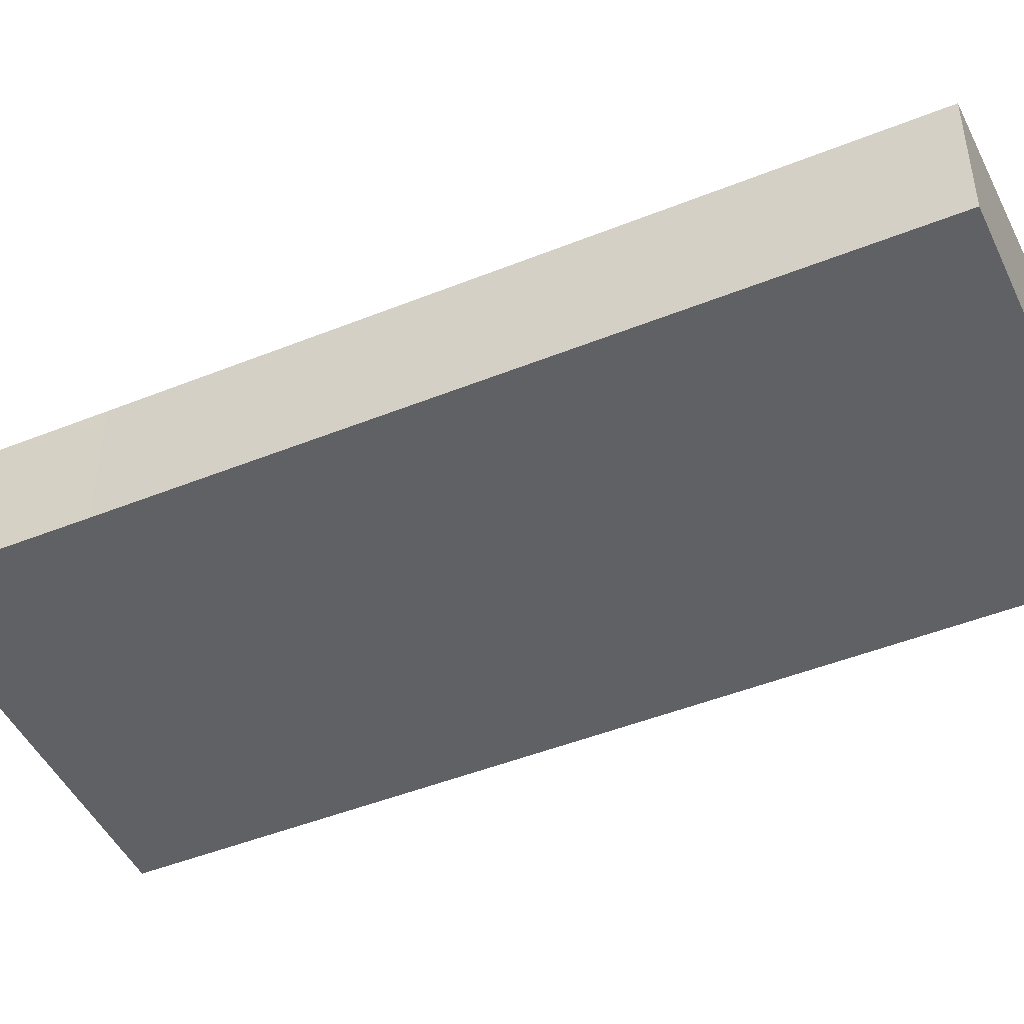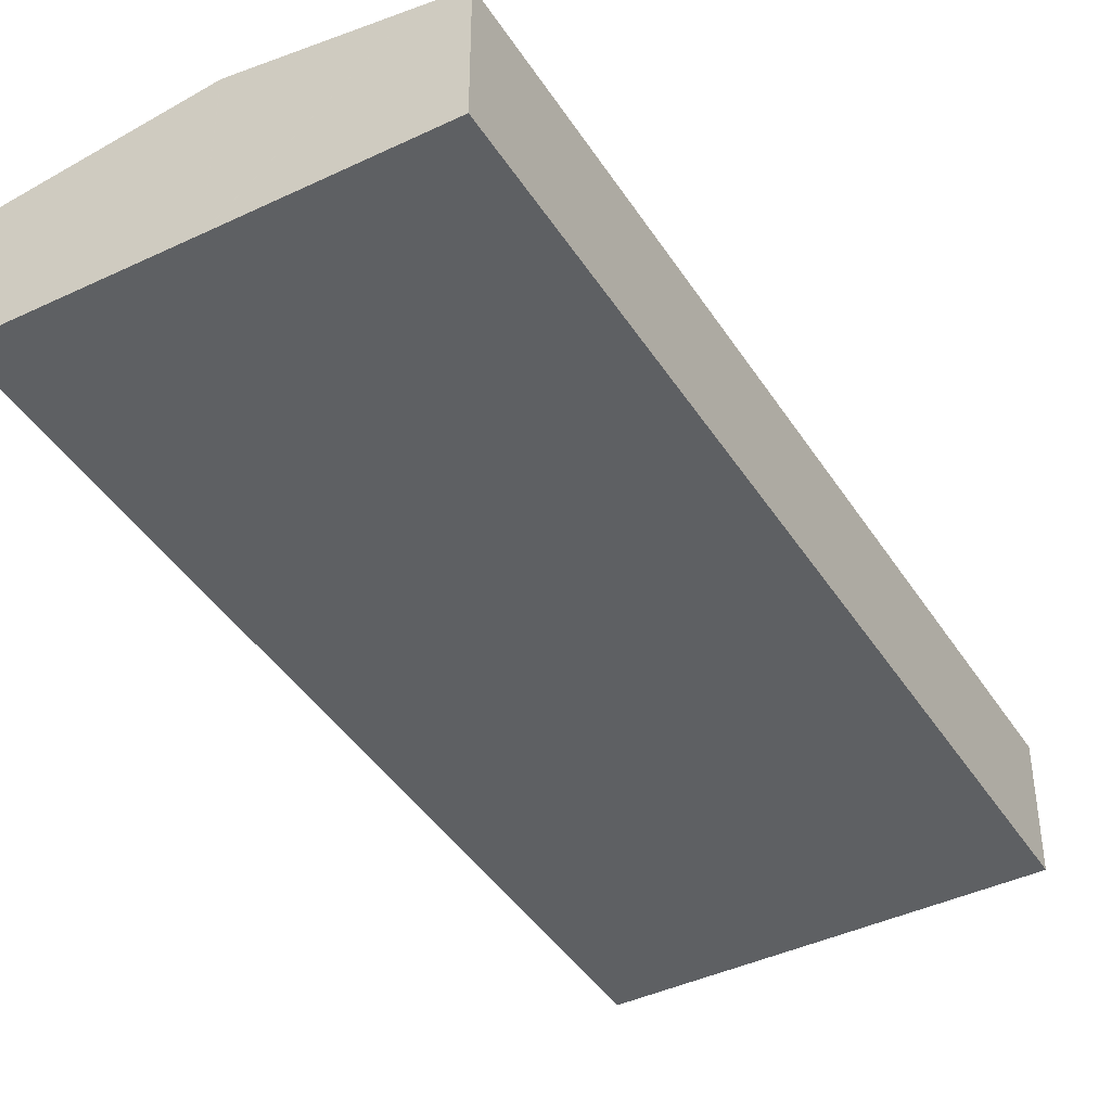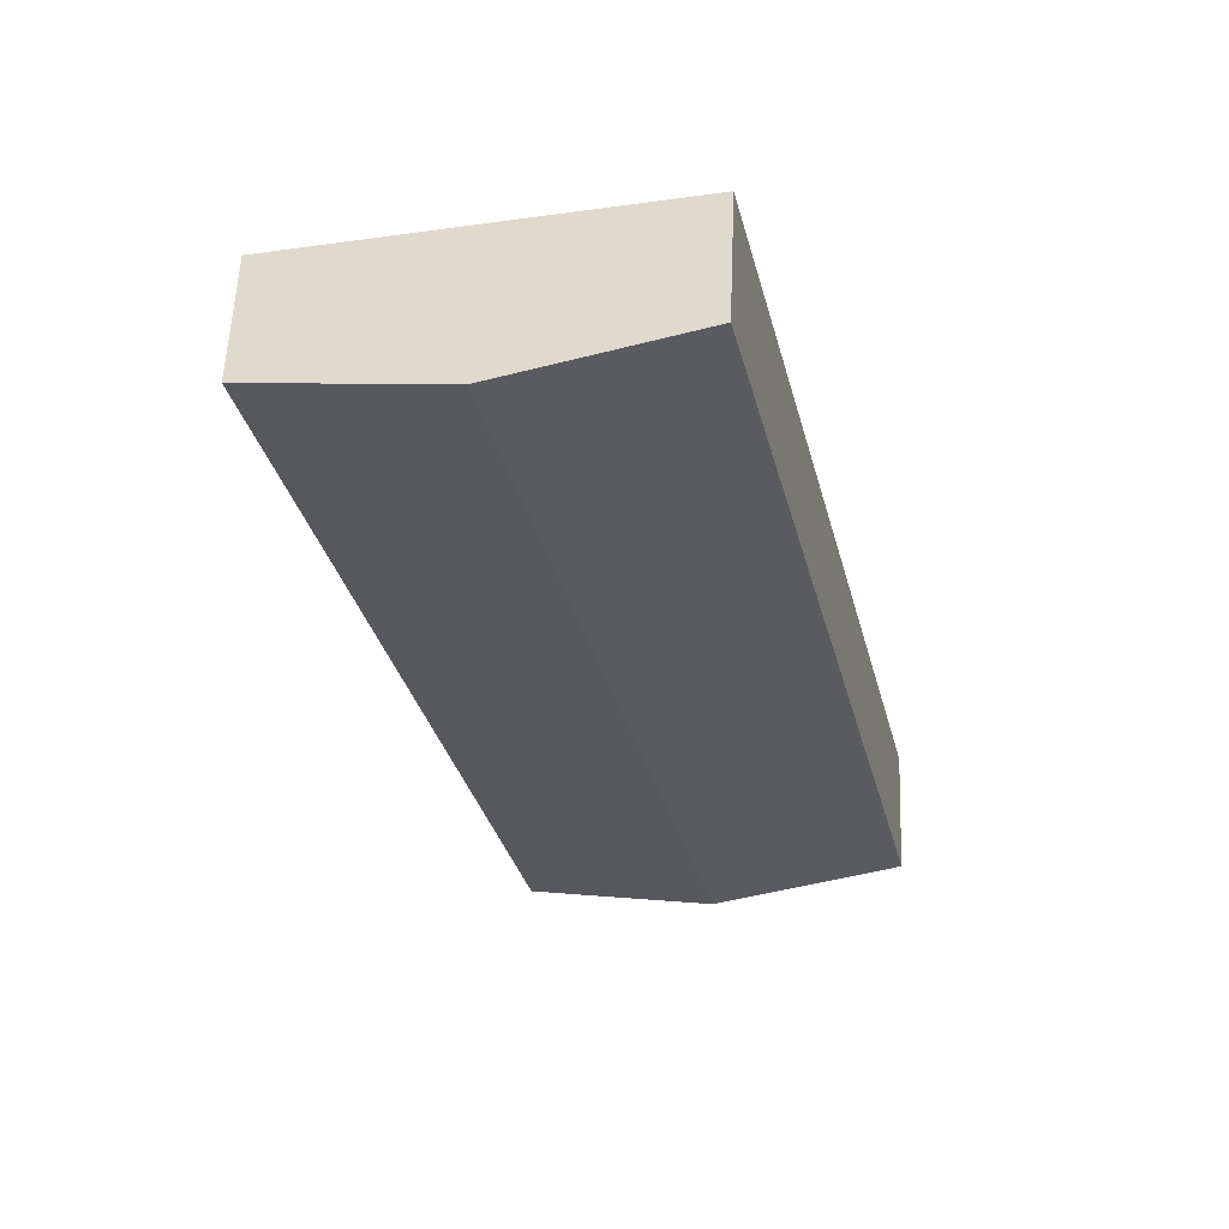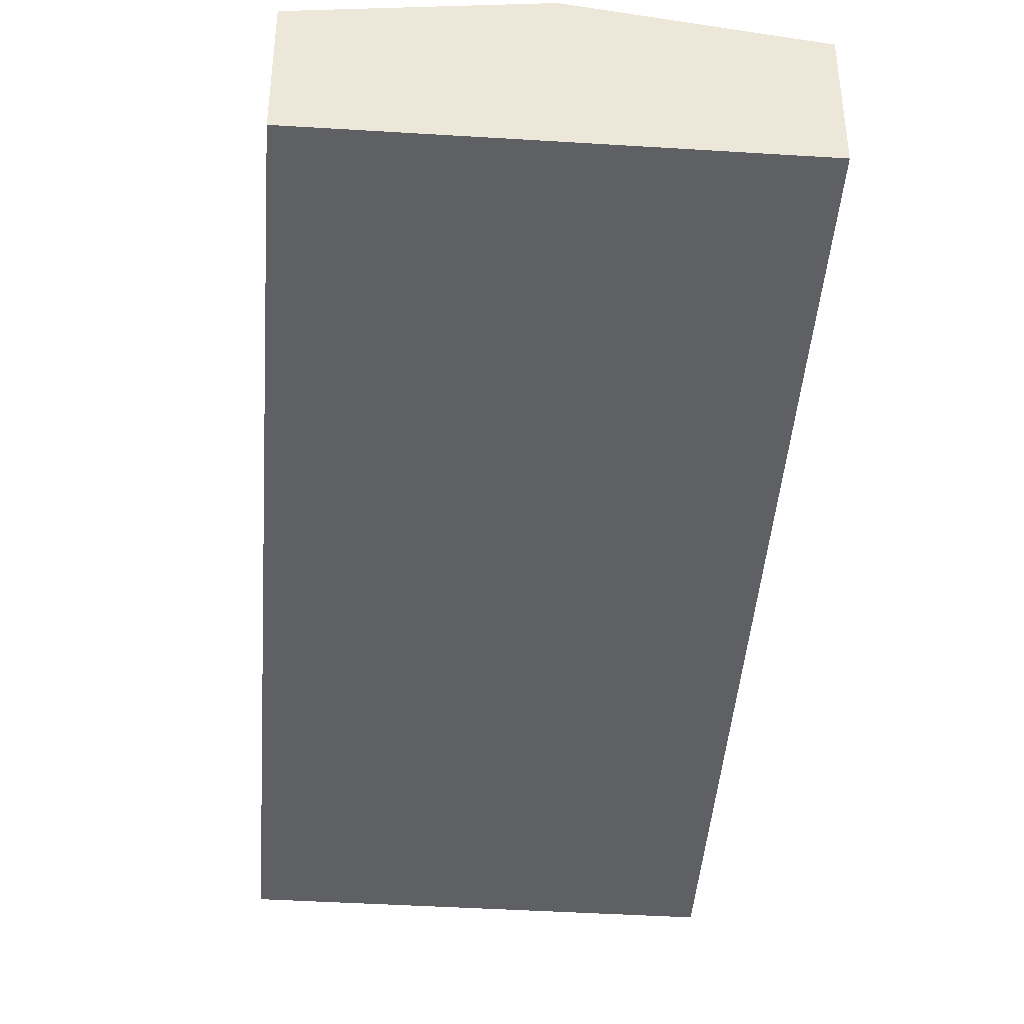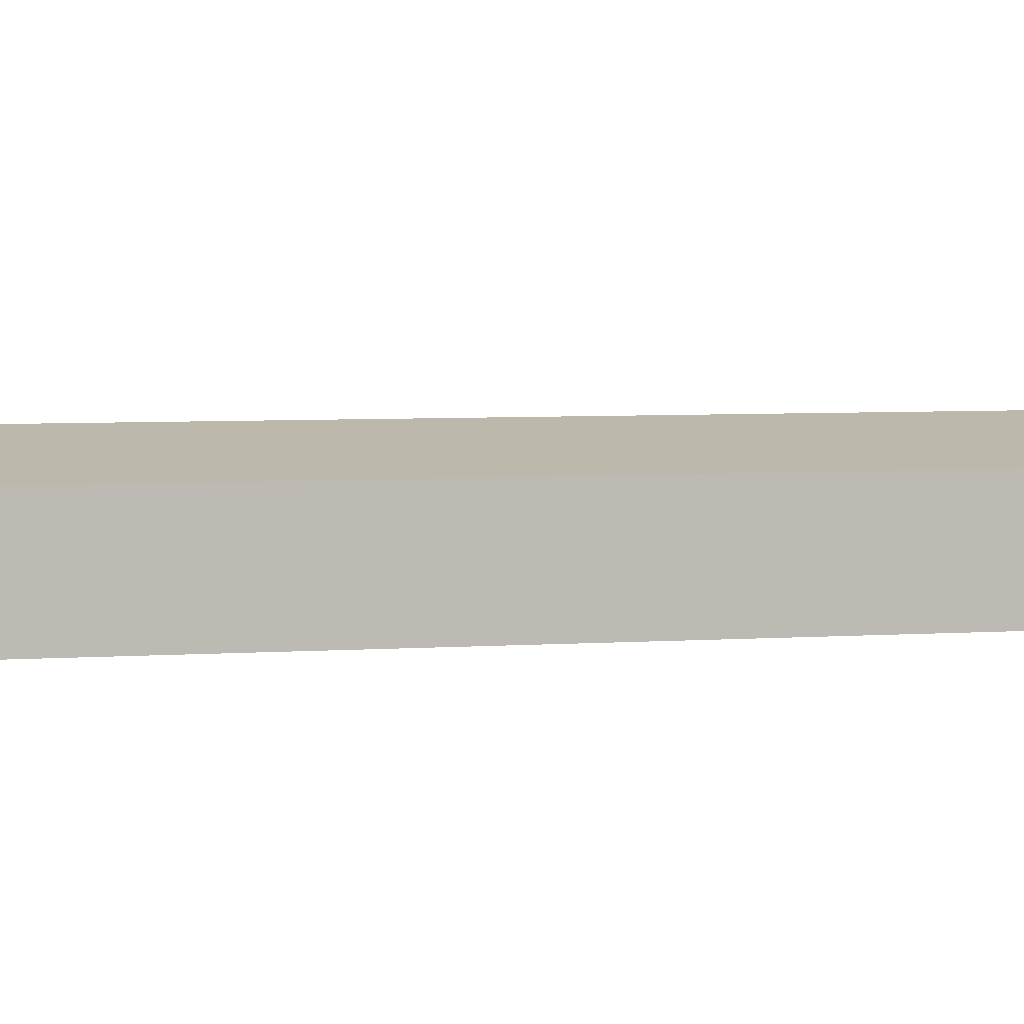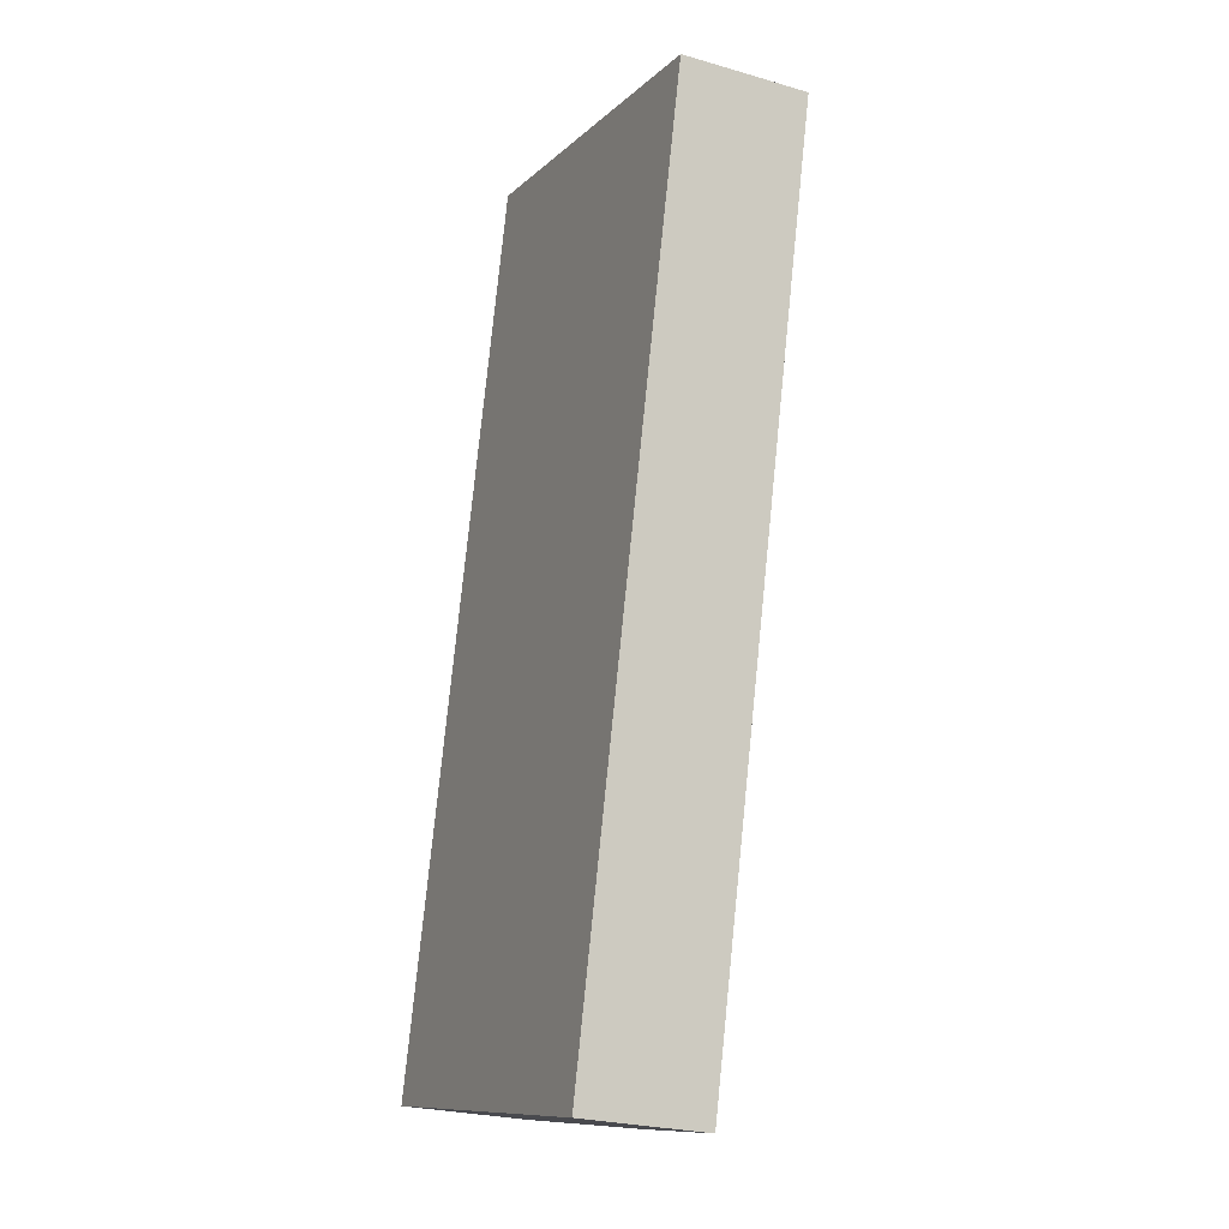
<metadata>
{"format":"obj","ext":"obj","renderer":"f3d","projection":"perspective","resolution":1024,"background":"white","views":[{"elev":-46.8,"azim":128.1,"up":"+Y"},{"elev":-42.1,"azim":-136.6,"up":"+Y"},{"elev":58.1,"azim":-177.6,"up":"+Z"},{"elev":-43.0,"azim":9.4,"up":"+Y"},{"elev":6.4,"azim":-86.4,"up":"+Y"},{"elev":-24.9,"azim":64.7,"up":"+Z"}]}
</metadata>
<code>
v  4.889 5.623 19.22
v  9.345 5.583 38.87
v  4.977 5.624 19.54
v  1.825 5.861 -0.441
v  17.86 6.874 36.81
v  8.507 6.874 -2.056
v  0 5.585 3.42e-16
v  13.62 6.232 37.84
v  14.55 6.373 37.61
v  12.17 6.012 38.19
v  25.2 5.632 31.27
v  25.3 5.63 31.61
v  26.37 5.584 34.74
v  21.43 5.631 15.55
v  17.02 5.584 -4.122
v  21.34 5.632 15.23
v  8.527 6.871 -2.061
v  15.1 5.874 -3.658
v  24.5 5.586 27.02
v  23.54 6.014 35.43
v  22.09 6.234 35.79
v  21.13 6.379 36.02
v  9.345 -2.38e-15 38.87
v  12.17 -2.338e-15 38.19
v  13.62 -2.317e-15 37.84
v  14.55 -2.303e-15 37.61
v  17.86 -2.254e-15 36.81
v  21.13 -2.205e-15 36.02
v  22.09 -2.191e-15 35.79
v  23.54 -2.17e-15 35.43
v  26.37 -2.127e-15 34.74
v  24.5 -1.654e-15 27.02
v  17.02 2.524e-16 -4.122
v  15.1 2.24e-16 -3.658
v  8.527 1.262e-16 -2.061
v  8.507 1.259e-16 -2.056
v  1.825 2.7e-17 -0.441
v  0 0 0
v  24.95 5.683 31.71
v  24.86 -1.92e-15 31.36
v  24.86 5.684 31.36
v  24.95 -1.942e-15 31.71
v  25.3 -1.936e-15 31.61
v  25.2 -1.915e-15 31.27
v  17.21 2.584e-17 -0.422
v  17.13 5.684 -0.744
v  17.21 5.684 -0.422
v  17.13 4.556e-17 -0.744
v  17.56 5.631 -0.496
v  17.56 3.037e-17 -0.496
v  17.48 5.058e-17 -0.826
v  17.48 5.632 -0.826
v  21.07 -9.576e-16 15.64
v  21 5.684 15.32
v  21.07 5.685 15.64
v  21 -9.379e-16 15.32
v  21.43 -9.524e-16 15.55
v  21.34 -9.329e-16 15.23
v  5.233 5.675 19.13
v  5.321 -1.191e-15 19.46
v  5.321 5.676 19.46
v  5.233 -1.172e-15 19.13
v  4.889 -1.177e-15 19.22
v  4.977 -1.196e-15 19.54
v  1.392 -1.883e-16 3.075
v  1.45 5.676 3.385
v  1.392 5.678 3.075
v  1.45 -2.073e-16 3.385
v  1.04 5.625 3.157
v  1.04 -1.933e-16 3.157
v  1.129 -2.128e-16 3.475
v  1.129 5.627 3.475
v  9.13 -2.154e-15 35.18
v  9.207 5.68 35.49
v  9.13 5.68 35.18
v  9.207 -2.173e-15 35.49
v  8.786 5.628 35.26
v  8.786 -2.159e-15 35.26
v  8.863 -2.178e-15 35.57
v  8.863 5.628 35.57
g defaultobject
f 1 2 3
f 4 5 6
f 5 4 7
f 5 7 8
f 8 7 2
f 5 8 9
f 8 2 10
f 11 12 13
f 14 15 16
f 5 17 6
f 17 5 18
f 18 5 15
f 15 5 19
f 19 5 20
f 19 20 13
f 20 5 21
f 21 5 22
f 23 10 2
f 10 23 24
f 10 24 8
f 8 24 9
f 9 24 5
f 5 24 25
f 5 25 26
f 5 26 27
f 5 27 22
f 22 27 28
f 22 28 21
f 21 28 20
f 20 28 13
f 13 28 29
f 13 29 30
f 13 30 31
f 31 19 13
f 19 31 32
f 19 32 15
f 15 32 33
f 33 18 15
f 18 33 17
f 17 33 34
f 17 34 35
f 17 35 6
f 6 35 4
f 4 35 36
f 4 36 37
f 4 37 7
f 7 37 38
f 38 2 7
f 2 38 23
f 39 40 41
f 40 39 42
f 12 42 39
f 42 12 43
f 44 12 11
f 12 44 43
f 40 11 41
f 11 40 44
f 45 46 47
f 46 45 48
f 49 45 47
f 45 49 50
f 51 49 52
f 49 51 50
f 48 52 46
f 52 48 51
f 53 54 55
f 54 53 56
f 14 53 55
f 53 14 57
f 58 14 16
f 14 58 57
f 56 16 54
f 16 56 58
f 59 60 61
f 60 59 62
f 1 62 59
f 62 1 63
f 64 1 3
f 1 64 63
f 60 3 61
f 3 60 64
f 65 66 67
f 66 65 68
f 69 65 67
f 65 69 70
f 71 69 72
f 69 71 70
f 68 72 66
f 72 68 71
f 73 74 75
f 74 73 76
f 77 73 75
f 73 77 78
f 79 77 80
f 77 79 78
f 76 80 74
f 80 76 79
f 37 23 38
f 23 37 36
f 23 36 35
f 23 35 34
f 23 34 33
f 23 33 32
f 23 32 31
f 23 31 24
f 24 31 25
f 25 31 26
f 26 31 30
f 26 30 27
f 27 30 29
f 27 29 28

</code>
